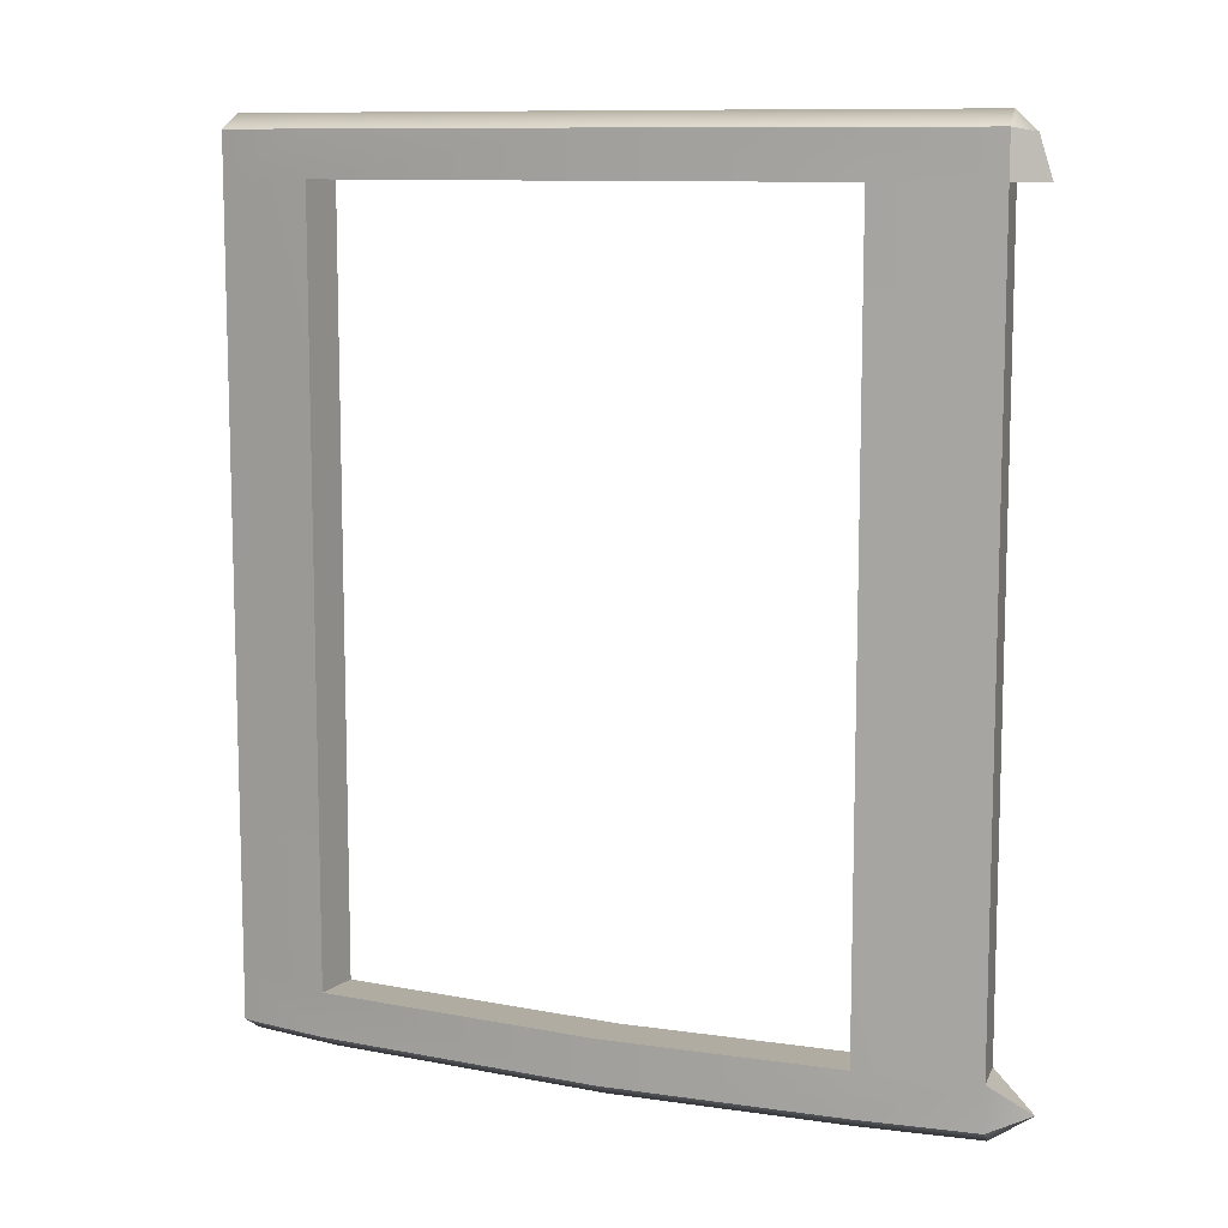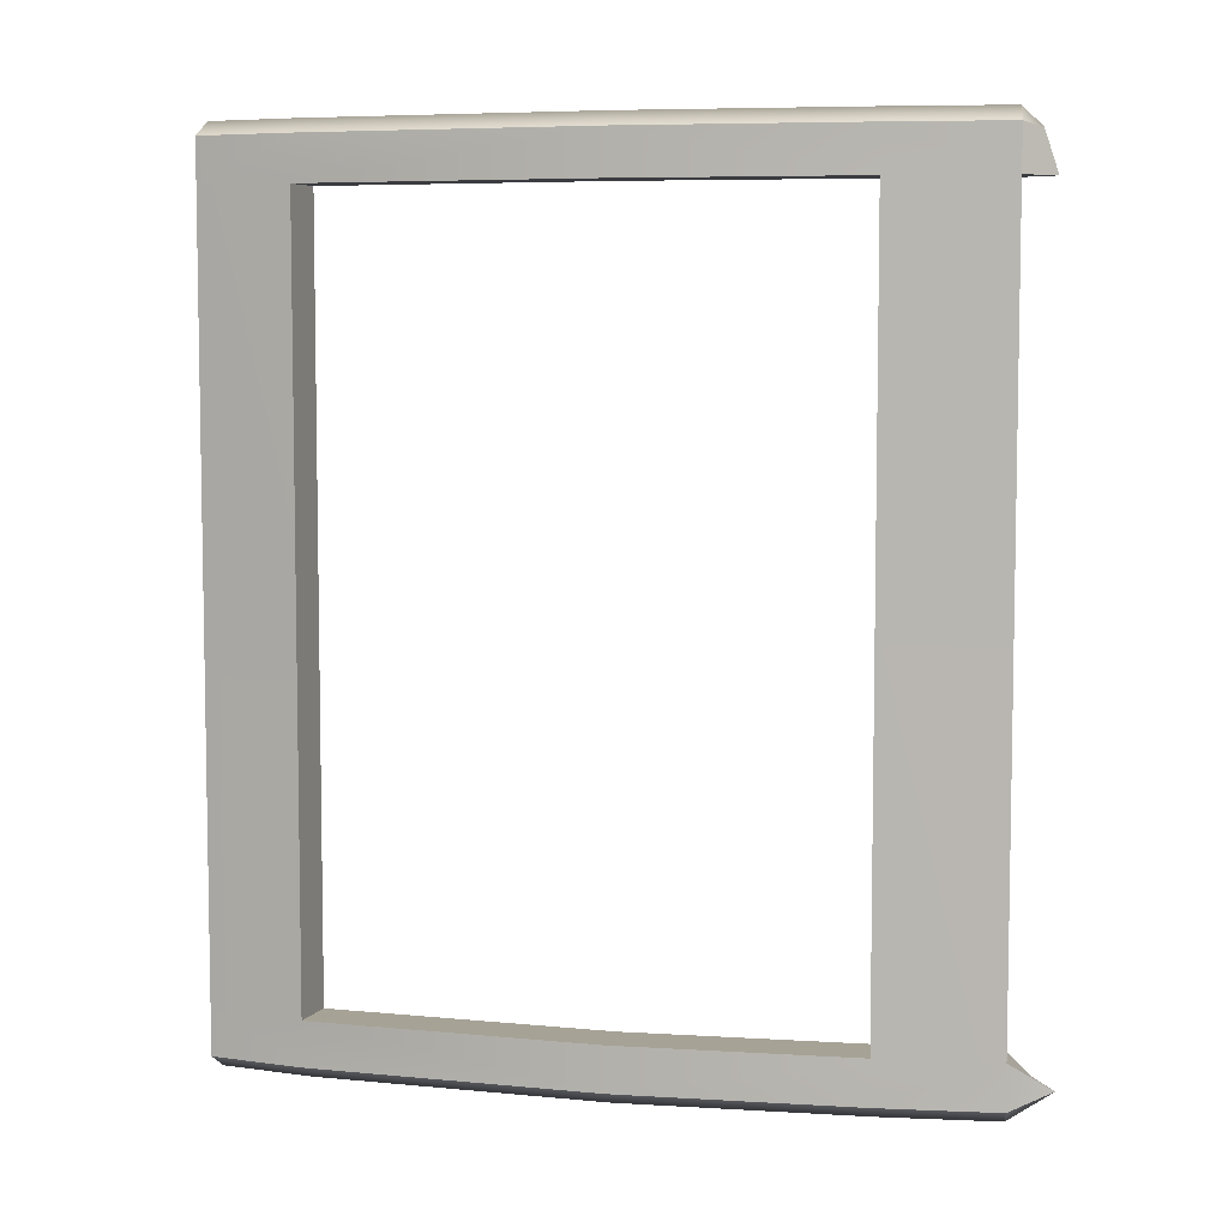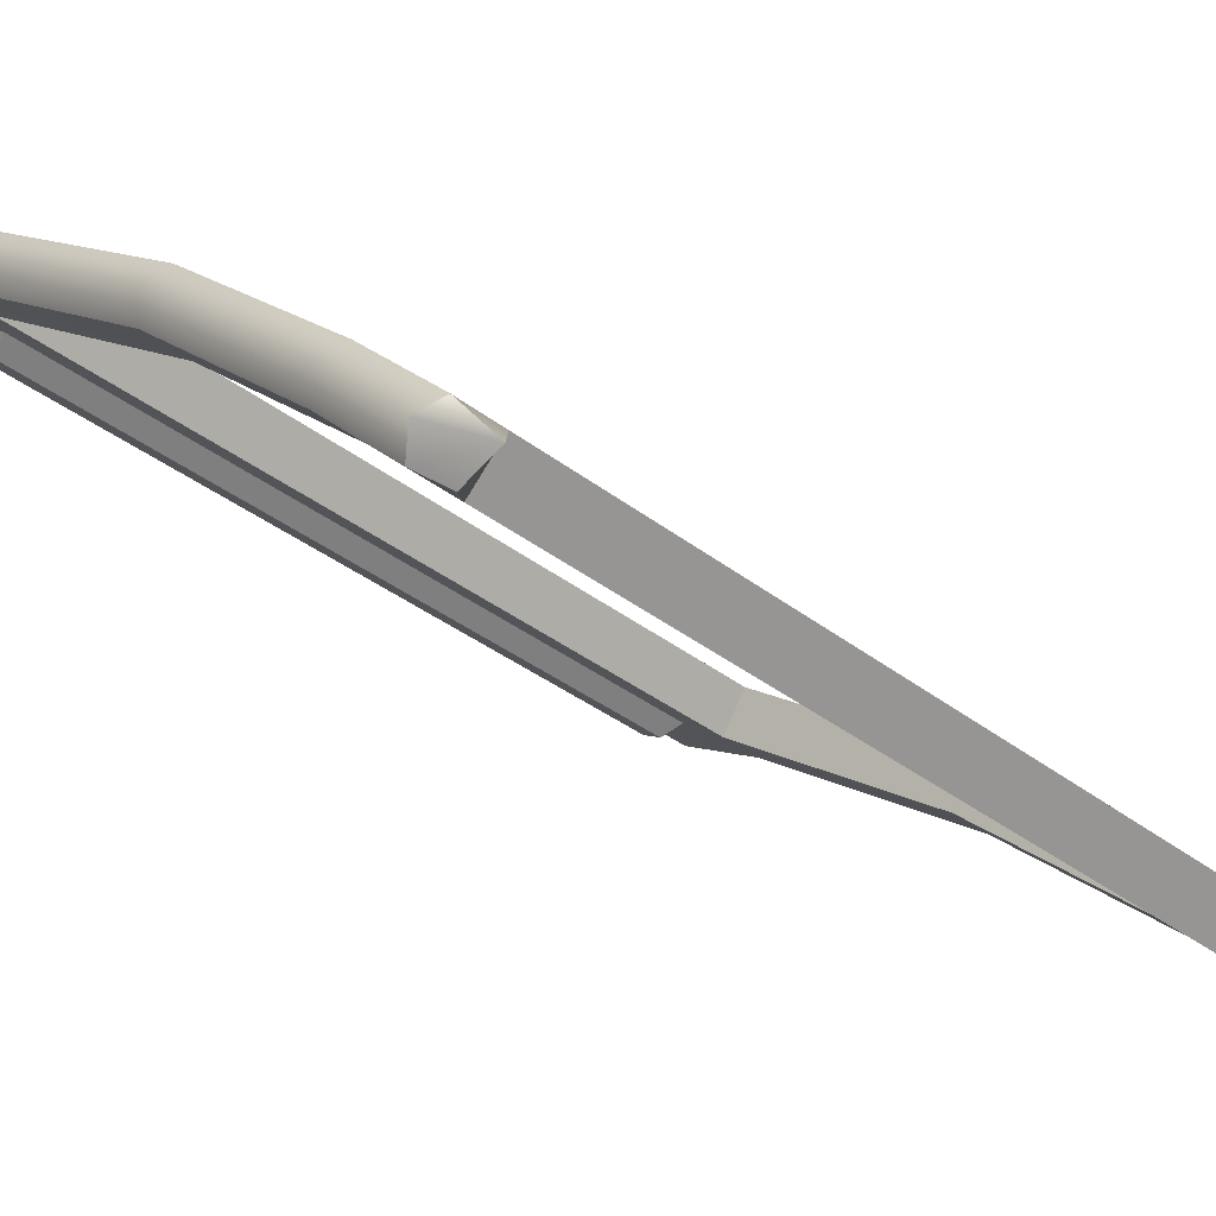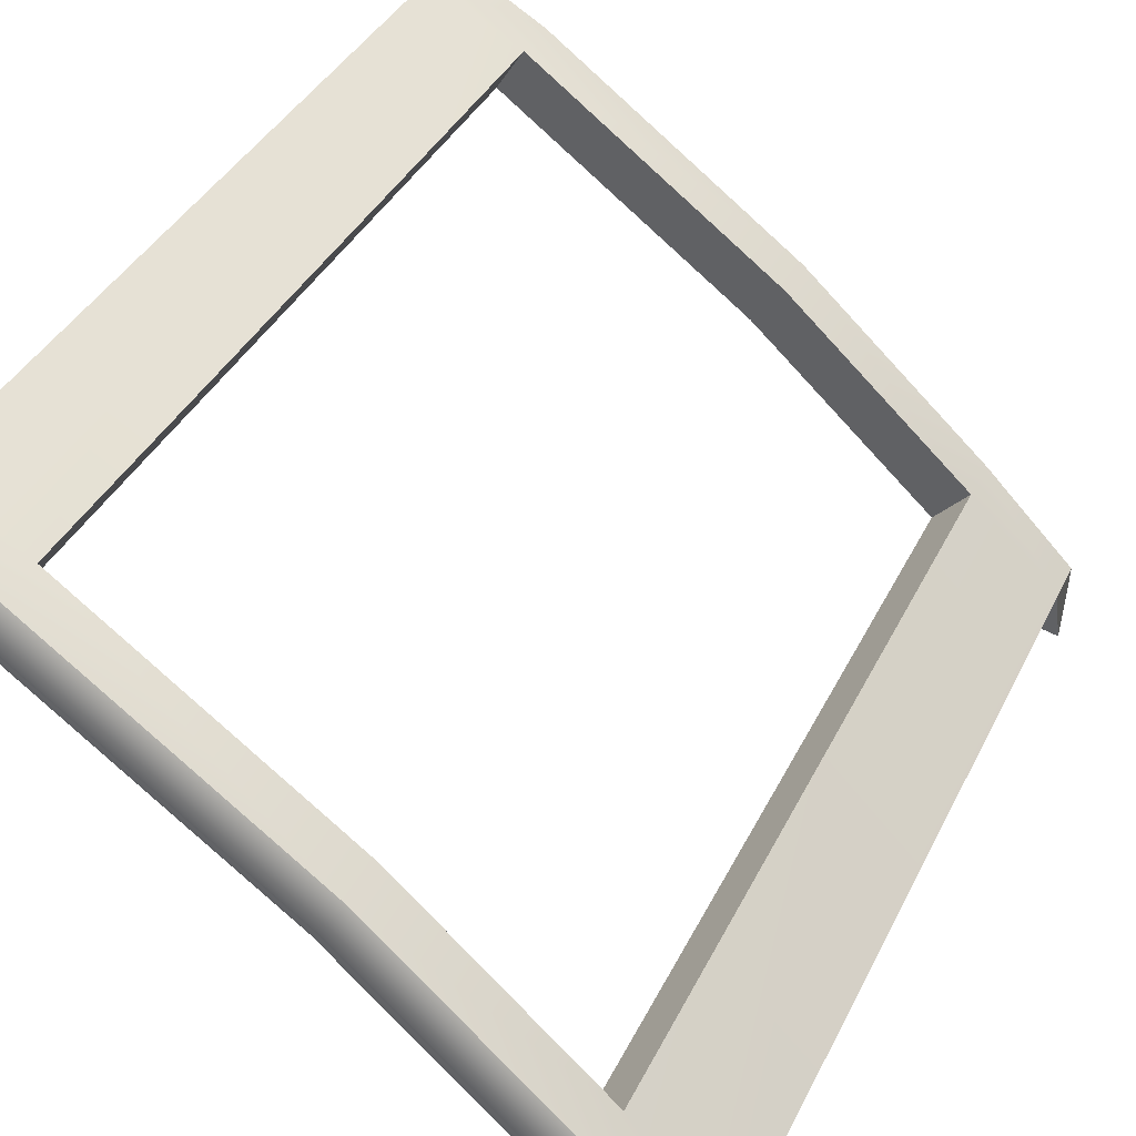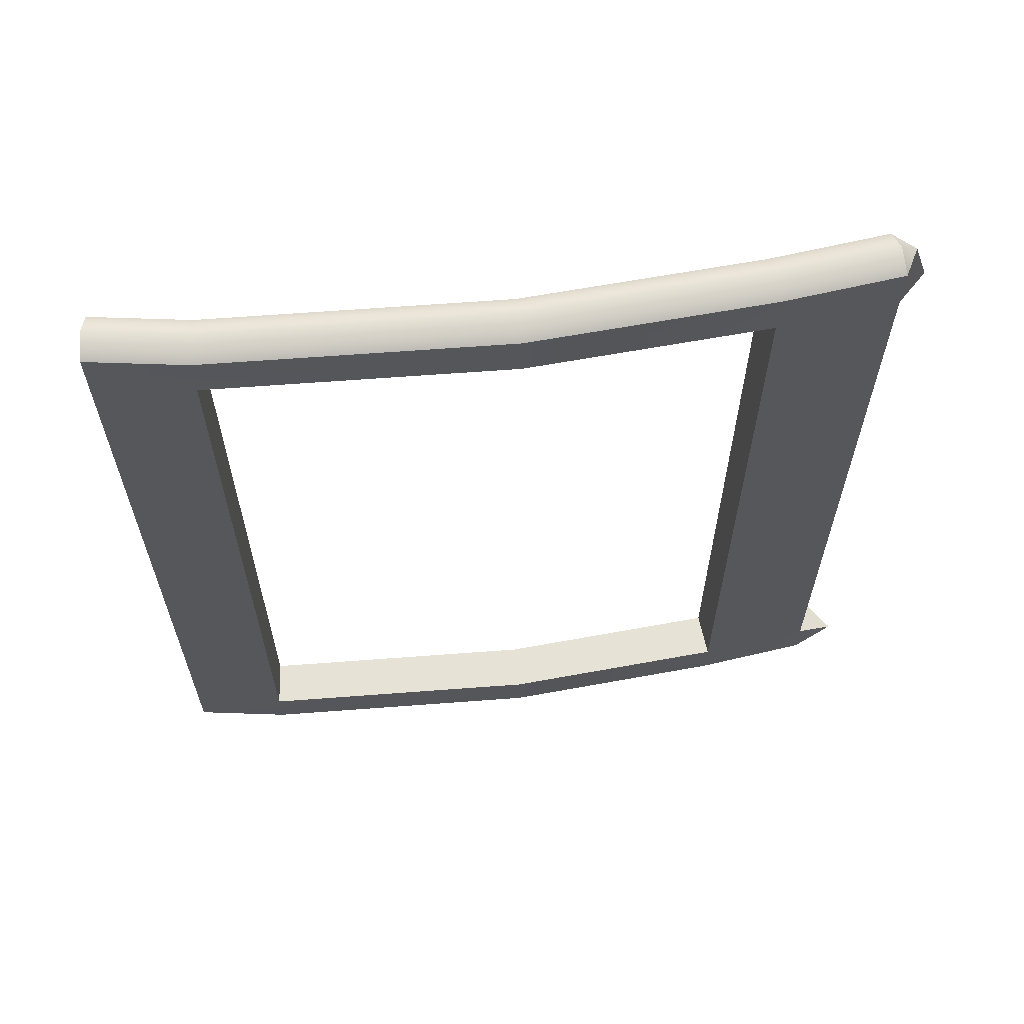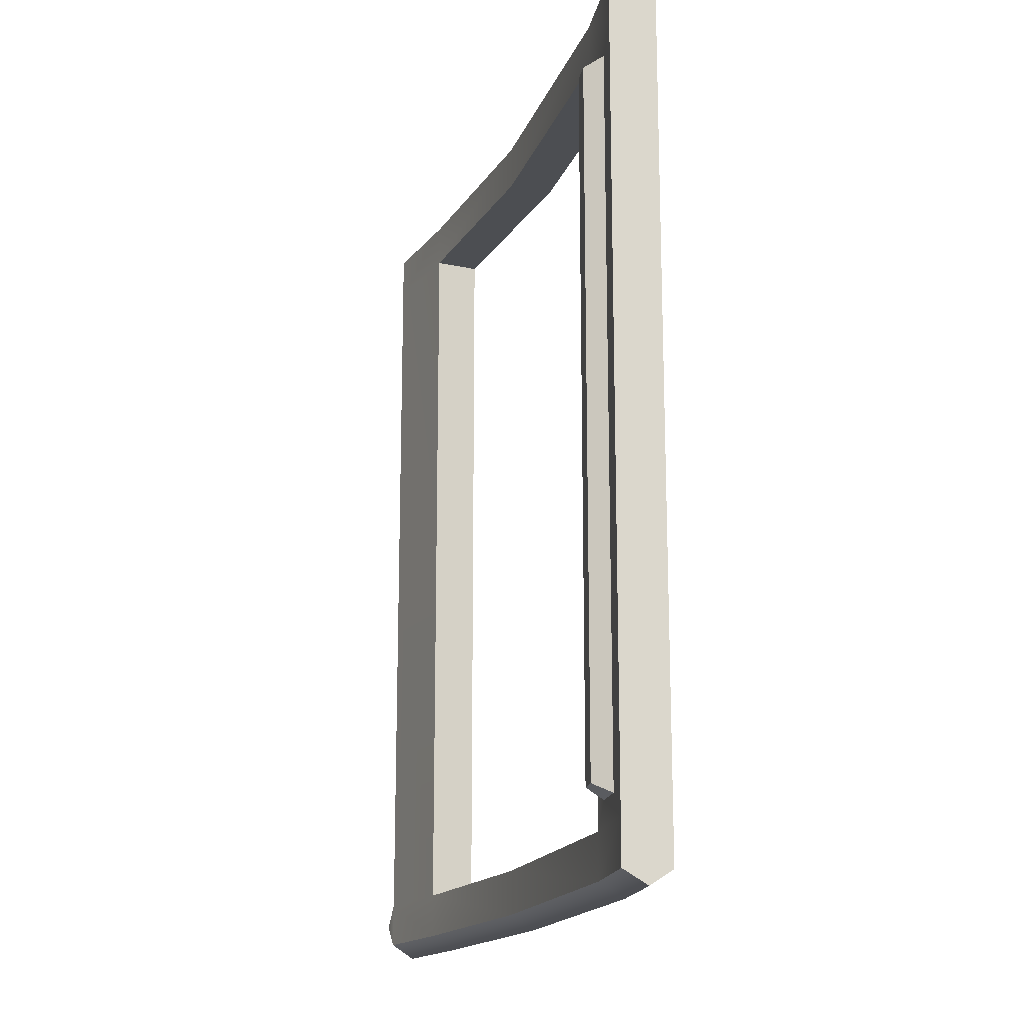
<metadata>
{"format":"obj","ext":"obj","renderer":"f3d","projection":"perspective","resolution":1024,"background":"white","views":[{"elev":10.2,"azim":-117.4,"up":"+Z"},{"elev":6.3,"azim":-127.4,"up":"+Z"},{"elev":-34.5,"azim":-136.4,"up":"+Y"},{"elev":37.0,"azim":-156.6,"up":"+Y"},{"elev":63.6,"azim":-148.2,"up":"+Z"},{"elev":-16.7,"azim":110.3,"up":"+Z"}]}
</metadata>
<code>
g exterior_frame4
v -10.59 12.78 4.703
v -10.62 12.55 4.703
v -10.4 12.6 4.703
v -10.4 12.6 4.96
v -10.56 12.59 4.938
v -10.5 12.7 5.044
v -10.73 12.58 0.1476
v -10.5 12.7 -0.04423
v -10.59 12.78 0.0402
v -10.5 12.7 5.044
v -10.56 12.59 4.938
v -10.59 12.78 4.96
v -7.746 15.18 4.703
v -8.939 13.98 4.703
v -7.6 14.96 4.703
v -9.109 14.18 4.703
v -9.927 13.08 4.703
v -10.11 13.27 4.703
v -9.109 14.18 4.96
v -7.746 15.18 4.703
v -7.746 15.18 4.96
v -9.109 14.18 4.703
v -10.11 13.27 4.703
v -10.11 13.27 4.96
v -10.59 12.78 4.703
v -10.59 12.78 4.96
v -10.59 12.78 2.5
v -10.11 13.27 2.5
v -10.59 12.78 0.2972
v -10.11 13.27 0.2972
v -10.11 13.27 0.0402
v -10.59 12.78 0.0402
v -10.73 12.58 0.1476
v -9.109 14.18 0.0402
v -9.109 14.18 0.2972
v -7.746 15.18 0.2972
v -7.746 15.18 0.0402
v -10.4 12.6 4.703
v -10.4 12.6 4.96
v -9.927 13.08 4.96
v -9.927 13.08 4.703
v -8.939 13.98 4.96
v -9.927 13.08 2.5
v -8.939 13.98 4.703
v -10.4 12.6 2.5
v -7.6 14.96 4.96
v -9.927 13.08 0.2972
v -7.6 14.96 4.703
v -10.4 12.6 0.2972
v -7.121 15.23 4.703
v -7.121 15.23 4.96
v -9.927 13.08 0.0402
v -10.4 12.6 0.0402
v -10.5 12.52 0.1687
v -8.939 13.98 0.0402
v -8.939 13.98 0.2972
v -7.6 14.96 0.0402
v -7.6 14.96 0.2972
v -7.121 15.23 0.2972
v -7.121 15.23 0.0402
v -7.257 15.15 4.564
v -7.257 15.15 2.5
v -7.121 15.23 2.5
v -7.464 15.03 4.564
v -7.6 14.96 2.5
v -7.464 15.03 2.5
v -10.4 12.6 4.703
v -10.62 12.55 4.703
v -10.56 12.59 4.938
v -10.4 12.6 4.96
v -10.62 12.55 4.703
v -10.59 12.78 4.703
v -10.59 12.78 4.96
v -10.56 12.59 4.938
v -7.746 15.18 4.96
v -7.258 15.46 4.703
v -7.258 15.46 4.96
v -7.746 15.18 4.703
v -7.746 15.18 2.5
v -7.258 15.46 2.5
v -7.746 15.18 0.2972
v -7.6 14.96 0.2972
v -8.939 13.98 0.2972
v -9.109 14.18 0.2972
v -9.927 13.08 0.2972
v -10.11 13.27 0.2972
v -10.59 12.78 0.2972
v -10.4 12.6 0.2972
v -10.5 12.52 0.1687
v -10.73 12.58 0.1476
v -10.4 12.6 0.0402
v -10.5 12.7 -0.04423
v -10.73 12.58 0.1476
v -10.5 12.52 0.1687
v -7.746 15.18 0.0402
v -7.258 15.46 0.0402
v -7.258 15.46 0.2972
v -7.746 15.18 0.2972
v -7.258 15.46 2.5
v -7.746 15.18 2.5
v -7.121 15.23 0.0402
v -7.121 15.23 0.2972
v -7.192 15.35 0.2972
v -7.192 15.35 -0.04423
v -7.258 15.46 0.2972
v -7.258 15.46 0.0402
v -9.927 13.08 4.703
v -10.11 13.27 4.703
v -10.11 13.27 2.5
v -9.927 13.08 2.5
v -10.11 13.27 0.2972
v -9.927 13.08 0.2972
v -10.59 12.78 4.703
v -10.4 12.6 4.703
v -10.4 12.6 2.5
v -10.59 12.78 2.5
v -10.4 12.6 0.2972
v -10.59 12.78 0.2972
v -7.746 15.18 4.703
v -7.6 14.96 4.703
v -7.6 14.96 2.5
v -7.746 15.18 2.5
v -7.365 14.97 4.51
v -7.25 15.03 4.51
v -7.25 15.03 2.5
v -7.365 14.97 2.5
v -7.121 15.23 4.703
v -7.192 15.35 2.5
v -7.121 15.23 2.5
v -7.192 15.35 4.703
v -7.121 15.23 4.96
v -7.192 15.35 5.044
v -7.258 15.46 4.96
v -7.258 15.46 4.703
v -7.258 15.46 2.5
v -7.192 15.35 2.5
v -7.121 15.23 0.2972
v -7.121 15.23 2.5
v -7.192 15.35 0.2972
v -7.258 15.46 0.2972
v -7.258 15.46 2.5
v -7.25 15.03 0.4904
v -7.365 14.97 0.4904
v -7.365 14.97 2.5
v -7.25 15.03 2.5
v -7.6 14.96 0.2972
v -7.746 15.18 0.2972
v -7.746 15.18 2.5
v -7.6 14.96 2.5
v -7.6 14.96 0.2972
v -7.6 14.96 2.5
v -7.464 15.03 2.5
v -7.464 15.03 0.436
v -7.121 15.23 0.2972
v -7.257 15.15 0.436
v -7.121 15.23 2.5
v -7.257 15.15 2.5
v -7.464 15.03 4.564
v -7.257 15.15 4.564
v -7.25 15.03 4.51
v -7.365 14.97 4.51
v -7.257 15.15 4.564
v -7.257 15.15 2.5
v -7.25 15.03 2.5
v -7.25 15.03 4.51
v -7.464 15.03 2.5
v -7.464 15.03 4.564
v -7.365 14.97 4.51
v -7.365 14.97 2.5
v -7.257 15.15 0.436
v -7.464 15.03 0.436
v -7.365 14.97 0.4904
v -7.25 15.03 0.4904
v -7.464 15.03 0.436
v -7.464 15.03 2.5
v -7.365 14.97 2.5
v -7.365 14.97 0.4904
v -7.257 15.15 2.5
v -7.257 15.15 0.436
v -7.25 15.03 0.4904
v -7.25 15.03 2.5
v -7.192 15.35 5.044
v -7.746 15.18 4.96
v -7.258 15.46 4.96
v -7.676 15.07 5.044
v -7.121 15.23 4.96
v -7.6 14.96 4.96
v -9.027 14.09 5.044
v -9.109 14.18 4.96
v -10.02 13.18 5.044
v -8.939 13.98 4.96
v -10.11 13.27 4.96
v -9.927 13.08 4.96
v -10.59 12.78 4.96
v -10.4 12.6 4.96
v -10.5 12.7 5.044
v -10.5 12.7 -0.04423
v -10.11 13.27 0.0402
v -10.59 12.78 0.0402
v -10.02 13.18 -0.04423
v -10.4 12.6 0.0402
v -9.109 14.18 0.0402
v -9.927 13.08 0.0402
v -9.027 14.09 -0.04423
v -7.746 15.18 0.0402
v -8.939 13.98 0.0402
v -7.676 15.07 -0.04423
v -7.258 15.46 0.0402
v -7.6 14.96 0.0402
v -7.192 15.35 -0.04423
v -7.121 15.23 0.0402
g exterior_frame4_0
f 3 2 1
f 6 5 4
f 9 8 7
f 12 11 10
f 15 14 13
f 14 16 13
f 14 17 16
f 17 18 16
f 21 20 19
f 20 22 19
f 19 22 23
f 24 19 23
f 24 23 25
f 26 24 25
f 27 25 23
f 28 27 23
f 27 28 29
f 28 30 29
f 30 31 29
f 31 32 29
f 29 32 33
f 34 31 30
f 35 34 30
f 35 36 34
f 36 37 34
f 40 39 38
f 41 40 38
f 40 41 42
f 43 41 38
f 41 44 42
f 45 43 38
f 42 44 46
f 43 45 47
f 44 48 46
f 45 49 47
f 46 48 50
f 51 46 50
f 52 47 49
f 53 52 49
f 54 53 49
f 47 52 55
f 56 47 55
f 56 55 57
f 58 56 57
f 58 57 59
f 57 60 59
f 61 50 48
f 61 62 50
f 62 63 50
f 64 61 48
f 64 48 65
f 66 64 65
f 69 68 67
f 70 69 67
f 73 72 71
f 74 73 71
f 77 76 75
f 76 78 75
f 79 78 76
f 80 79 76
f 83 82 81
f 84 83 81
f 85 83 84
f 86 85 84
f 89 88 87
f 90 89 87
f 93 92 91
f 94 93 91
f 97 96 95
f 98 97 95
f 99 97 98
f 100 99 98
f 103 102 101
f 104 103 101
f 105 103 104
f 106 105 104
f 109 108 107
f 110 109 107
f 109 110 111
f 110 112 111
f 115 114 113
f 116 115 113
f 115 116 117
f 116 118 117
f 121 120 119
f 122 121 119
f 125 124 123
f 126 125 123
f 129 128 127
f 128 130 127
f 127 130 131
f 130 132 131
f 133 132 130
f 134 133 130
f 134 130 128
f 135 134 128
f 138 137 136
f 137 139 136
f 136 139 140
f 141 136 140
f 144 143 142
f 145 144 142
f 148 147 146
f 149 148 146
f 152 151 150
f 153 152 150
f 153 150 154
f 155 153 154
f 155 154 156
f 157 155 156
f 160 159 158
f 161 160 158
f 164 163 162
f 165 164 162
f 168 167 166
f 169 168 166
f 172 171 170
f 173 172 170
f 176 175 174
f 177 176 174
f 180 179 178
f 181 180 178
f 184 183 182
f 183 185 182
f 182 185 186
f 185 187 186
f 188 185 183
f 187 185 188
f 189 188 183
f 190 188 189
f 191 187 188
f 191 188 190
f 192 190 189
f 193 191 190
f 192 194 190
f 193 190 195
f 194 196 190
f 190 196 195
f 199 198 197
f 198 200 197
f 197 200 201
f 200 198 202
f 200 203 201
f 204 200 202
f 203 200 204
f 204 202 205
f 206 203 204
f 207 204 205
f 206 204 207
f 205 208 207
f 209 206 207
f 208 210 207
f 209 207 211
f 207 210 211

</code>
